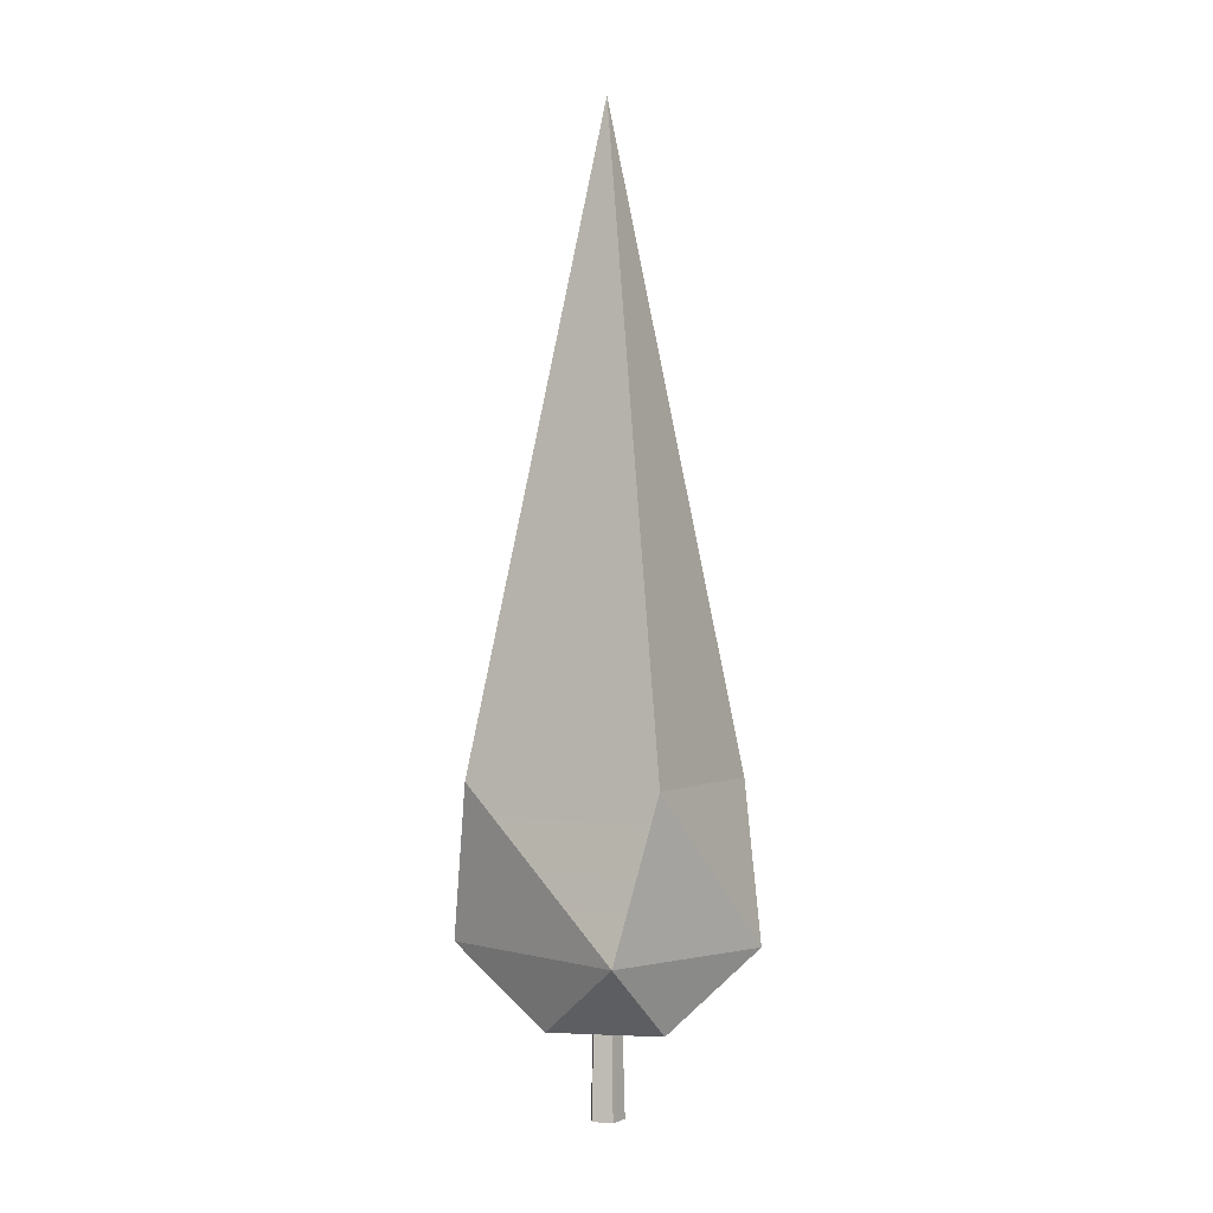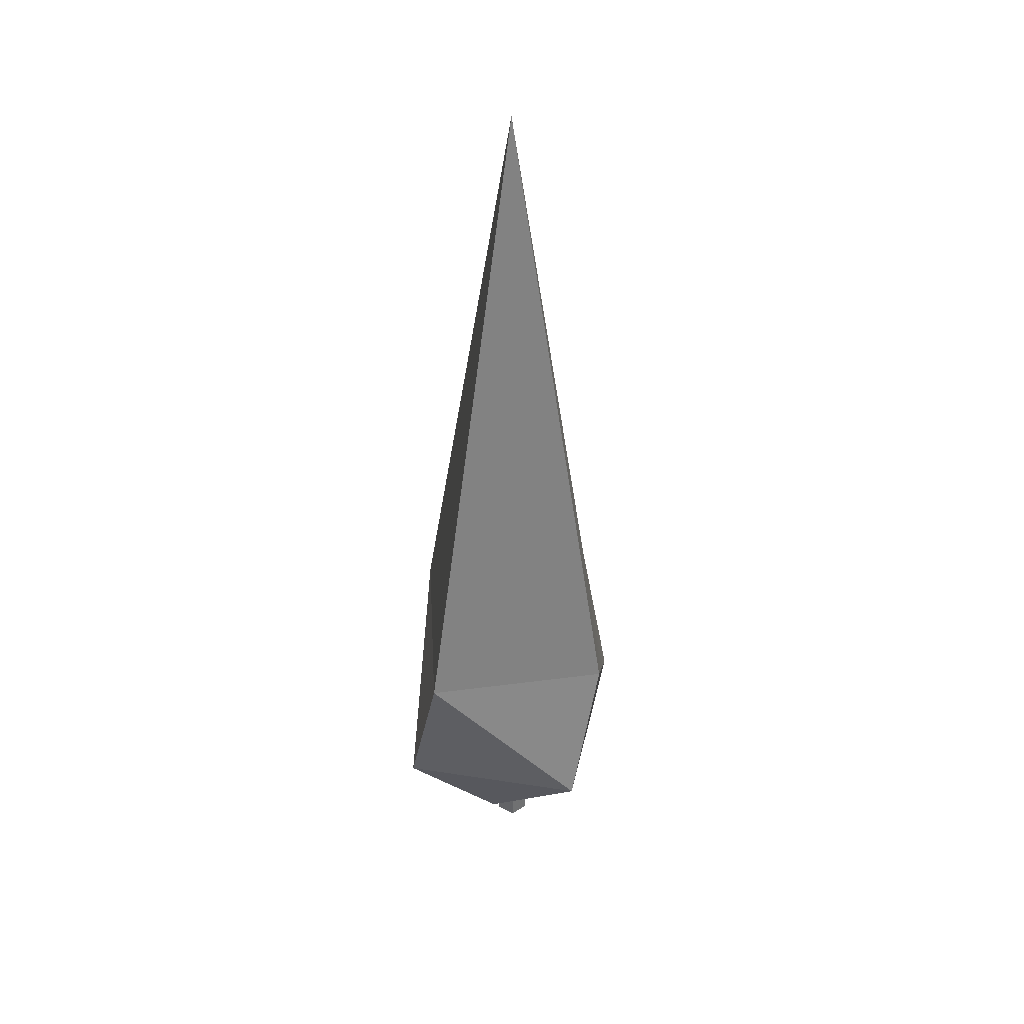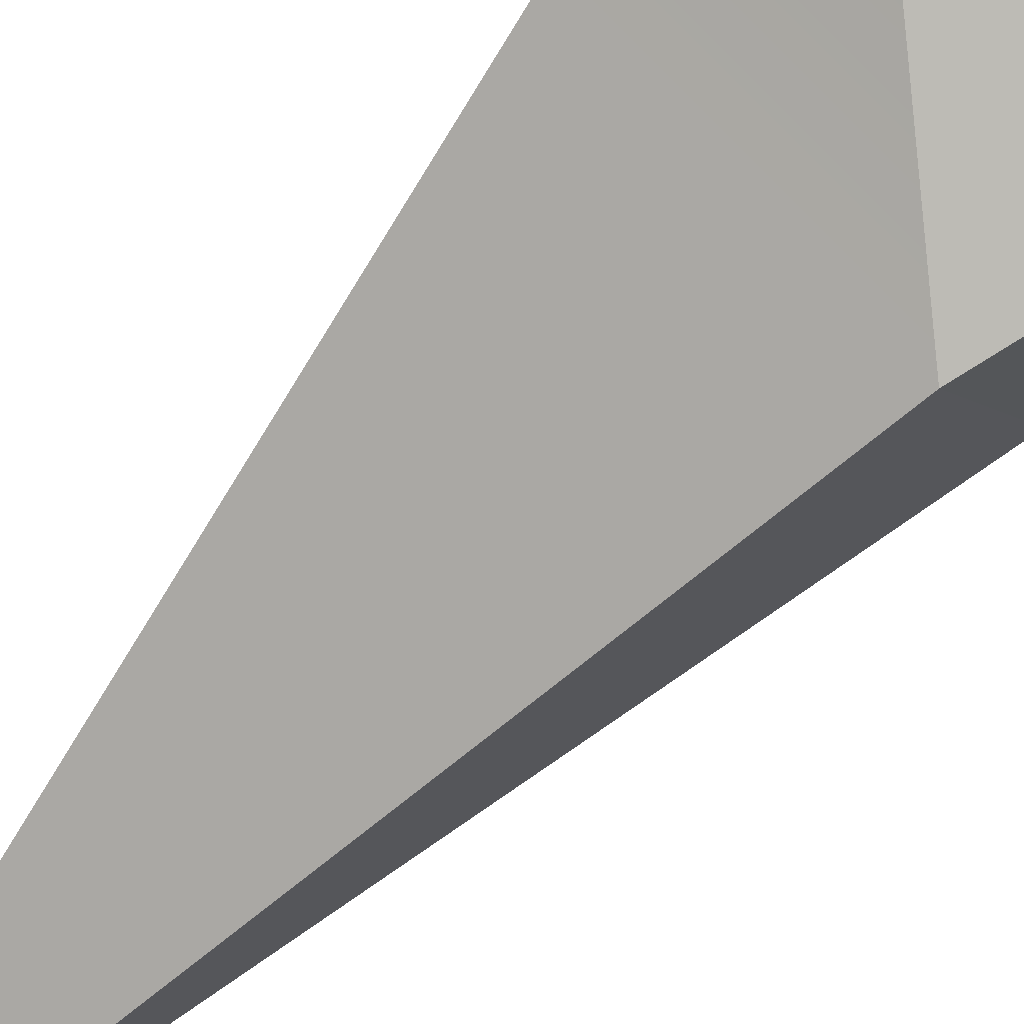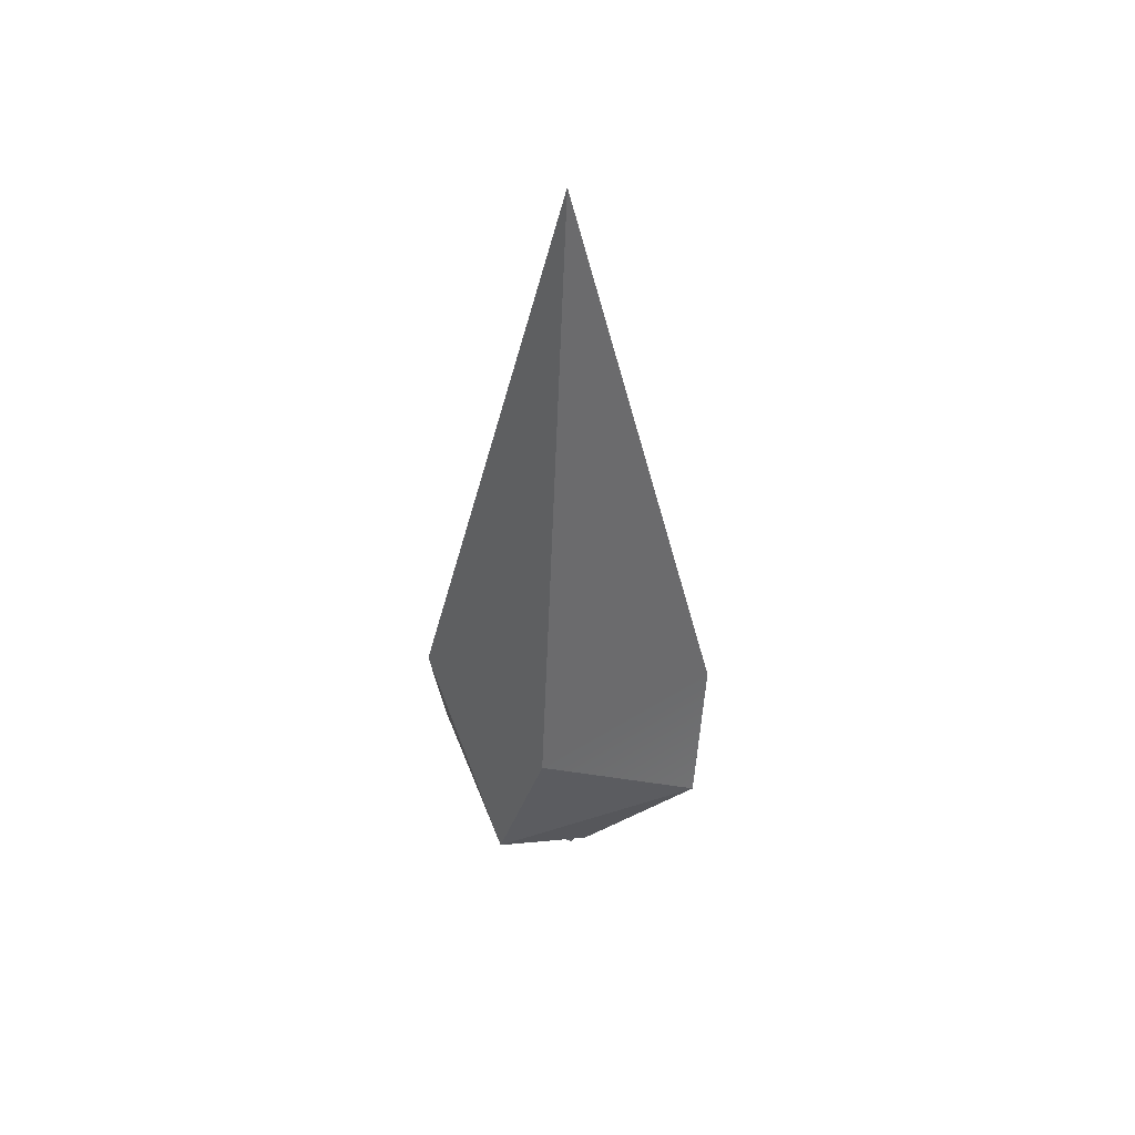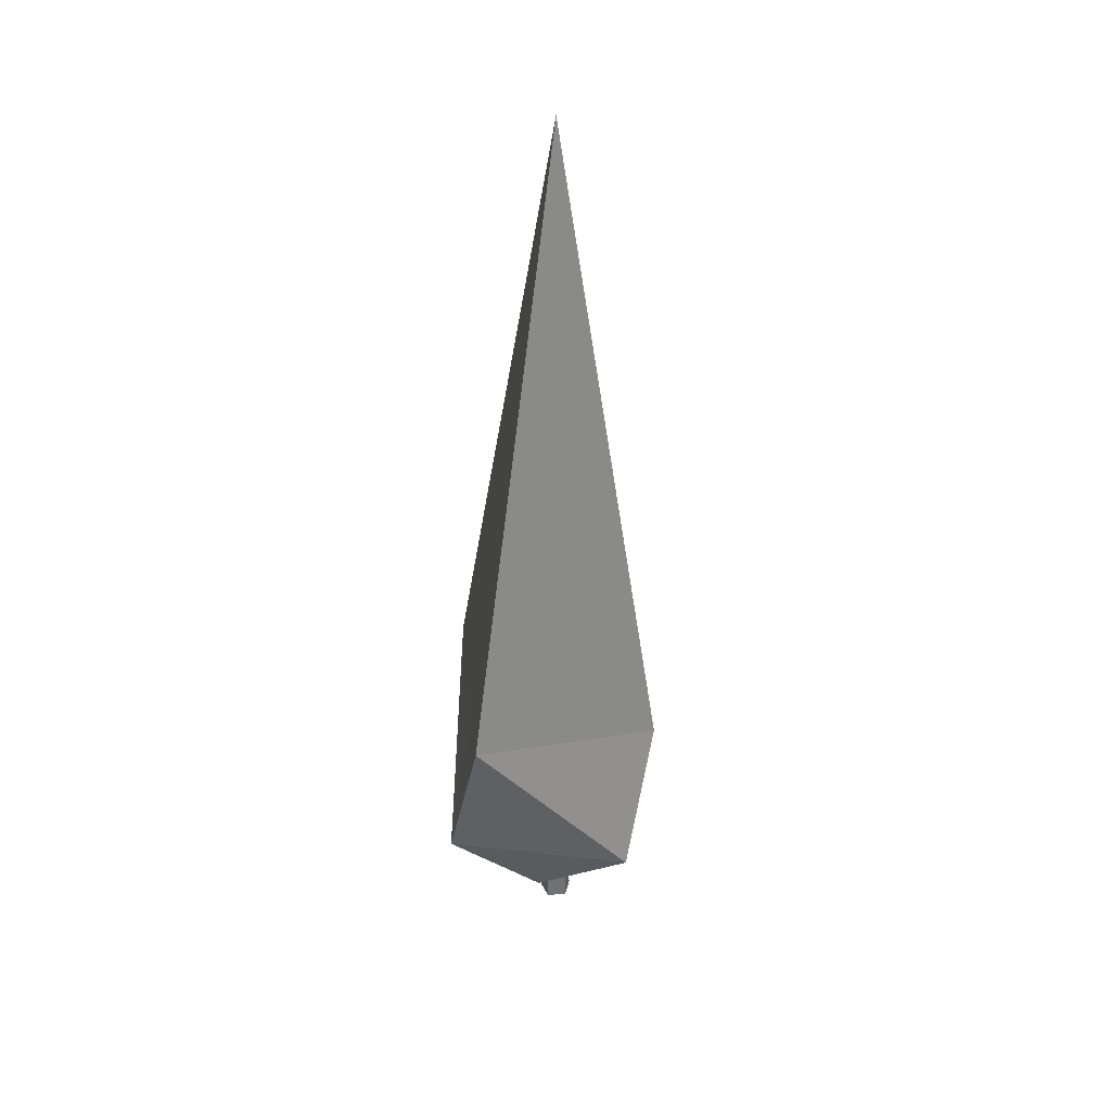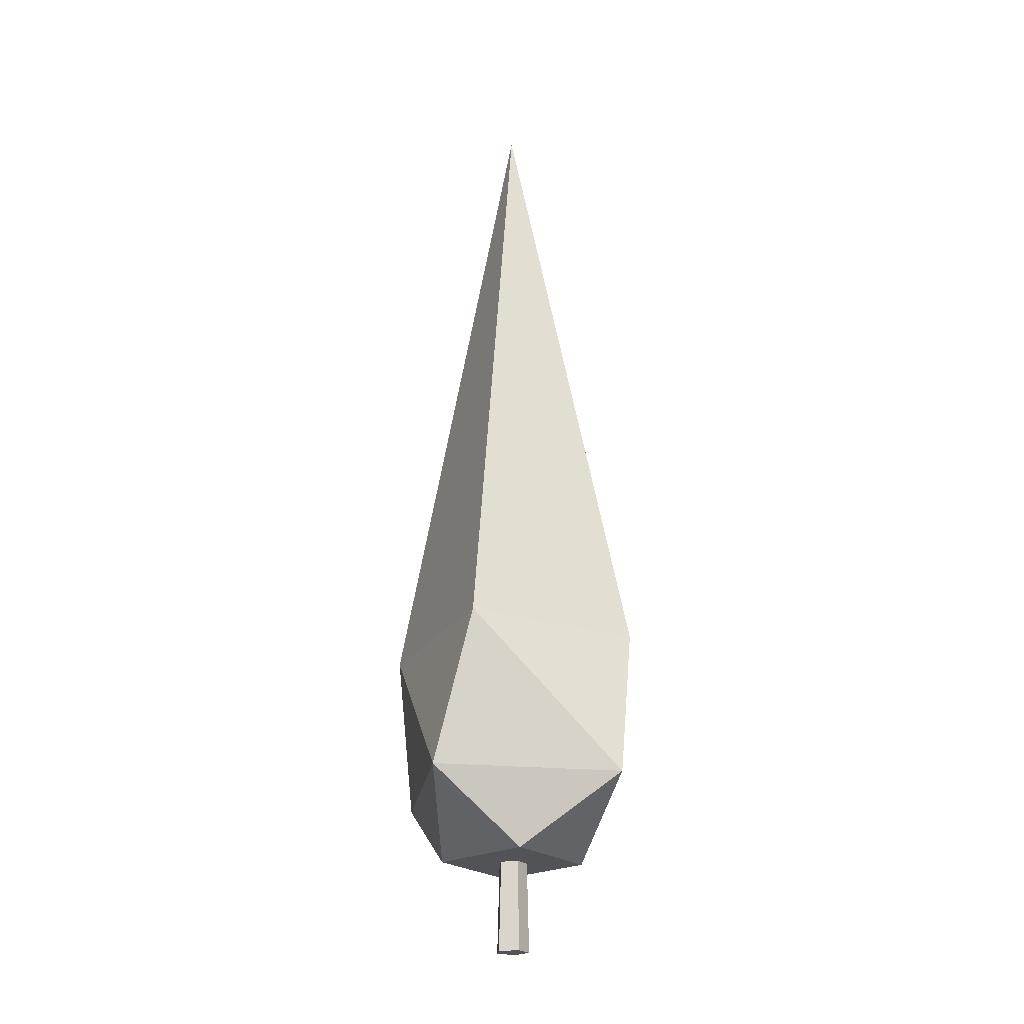
<metadata>
{"format":"obj","ext":"obj","renderer":"f3d","projection":"perspective","resolution":1024,"background":"white","views":[{"elev":-0.3,"azim":-128.7,"up":"+Y"},{"elev":39.1,"azim":105.2,"up":"+Y"},{"elev":-76.2,"azim":-43.4,"up":"+Z"},{"elev":49.7,"azim":163.8,"up":"+Y"},{"elev":36.4,"azim":-77.3,"up":"+Y"},{"elev":-22.1,"azim":84.7,"up":"+Y"}]}
</metadata>
<code>
g tree-poplar_white
v -0.8295 1.312 0.8244
v -0.6711 0.726 0.02637
v -0.9388 1.312 -0.6787
v 0.8295 1.312 -0.7716
v 0.6711 0.726 0.02637
v 0.9388 1.312 0.7315
v -0.9388 1.312 -0.6787
v -9.627e-08 0.726 -0.544
v 0.8295 1.312 -0.7716
v 0.8295 1.312 -0.7716
v 0.9388 1.312 0.7315
v 1.107 2.537 0.4402
v 0.9388 1.312 0.7315
v 1.032e-07 0.726 0.5968
v -0.8295 1.312 0.8244
v 0.8295 1.312 -0.7716
v -9.627e-08 0.726 -0.544
v 0.6711 0.726 0.02637
v -0.9388 1.312 -0.6787
v -0.6711 0.726 0.02637
v -9.627e-08 0.726 -0.544
v -0.8295 1.312 0.8244
v 1.032e-07 0.726 0.5968
v -0.6711 0.726 0.02637
v 0.9388 1.312 0.7315
v 0.6711 0.726 0.02637
v 1.032e-07 0.726 0.5968
v -0.8295 1.312 0.8244
v -0.9388 1.312 -0.6787
v -1.107 2.537 -0.3875
v 0.9388 1.312 0.7315
v -0.8295 1.312 0.8244
v -0.4869 2.537 0.9675
v -0.9388 1.312 -0.6787
v 0.8295 1.312 -0.7716
v 0.4869 2.537 -0.9147
v -0.4869 2.537 0.9675
v 4.191e-09 7.631 0.03056
v 1.107 2.537 0.4402
v 1.107 2.537 0.4402
v 4.191e-09 7.631 0.03056
v 0.4869 2.537 -0.9147
v -1.107 2.537 -0.3875
v 4.191e-09 7.631 0.03056
v -0.4869 2.537 0.9675
v -9.627e-08 0.726 -0.544
v -0.6711 0.726 0.02637
v 1.032e-07 0.726 0.5968
v 0.8295 1.312 -0.7716
v 1.107 2.537 0.4402
v 0.4869 2.537 -0.9147
v -0.8295 1.312 0.8244
v -1.107 2.537 -0.3875
v -0.4869 2.537 0.9675
v 0.9388 1.312 0.7315
v -0.4869 2.537 0.9675
v 1.107 2.537 0.4402
v -9.627e-08 0.726 -0.544
v 1.032e-07 0.726 0.5968
v 0.6711 0.726 0.02637
v 0.1313 0.01318 -0.01629
v 0.08115 0.01318 0.1381
v 0.06594 1.035 0.1147
v 0.1067 1.035 -0.01077
v -0.08115 0.01318 0.1381
v -0.1313 0.01318 -0.01629
v -0.1067 1.035 -0.01077
v -0.06594 1.035 0.1147
v -1.957e-08 0.01318 -0.1117
v 0.1313 0.01318 -0.01629
v 0.1067 1.035 -0.01077
v -1.848e-08 1.035 -0.08828
v 0.08115 0.01318 0.1381
v -0.08115 0.01318 0.1381
v -0.06594 1.035 0.1147
v 0.06594 1.035 0.1147
v -0.1313 0.01318 -0.01629
v -1.957e-08 0.01318 -0.1117
v -1.848e-08 1.035 -0.08828
v -0.1067 1.035 -0.01077
v 0.4869 2.537 -0.9147
v 4.191e-09 7.631 0.03056
v -1.107 2.537 -0.3875
v -0.9388 1.312 -0.6787
v 0.1313 0.01318 -0.01629
v -1.957e-08 0.01318 -0.1117
v -0.1313 0.01318 -0.01629
v 0.08115 0.01318 0.1381
v -0.08115 0.01318 0.1381
f 2 1 3
f 5 4 6
f 8 7 9
f 11 10 12
f 14 13 15
f 17 16 18
f 20 19 21
f 23 22 24
f 26 25 27
f 29 28 30
f 32 31 33
f 35 34 36
f 38 37 39
f 41 40 42
f 44 43 45
f 47 46 48
f 50 49 51
f 53 52 54
f 56 55 57
f 59 58 60
f 62 61 63
f 63 61 64
f 66 65 67
f 67 65 68
f 70 69 71
f 71 69 72
f 74 73 75
f 75 73 76
f 78 77 79
f 79 77 80
f 82 81 83
f 81 84 83
f 86 85 87
f 88 87 85
f 89 87 88

</code>
